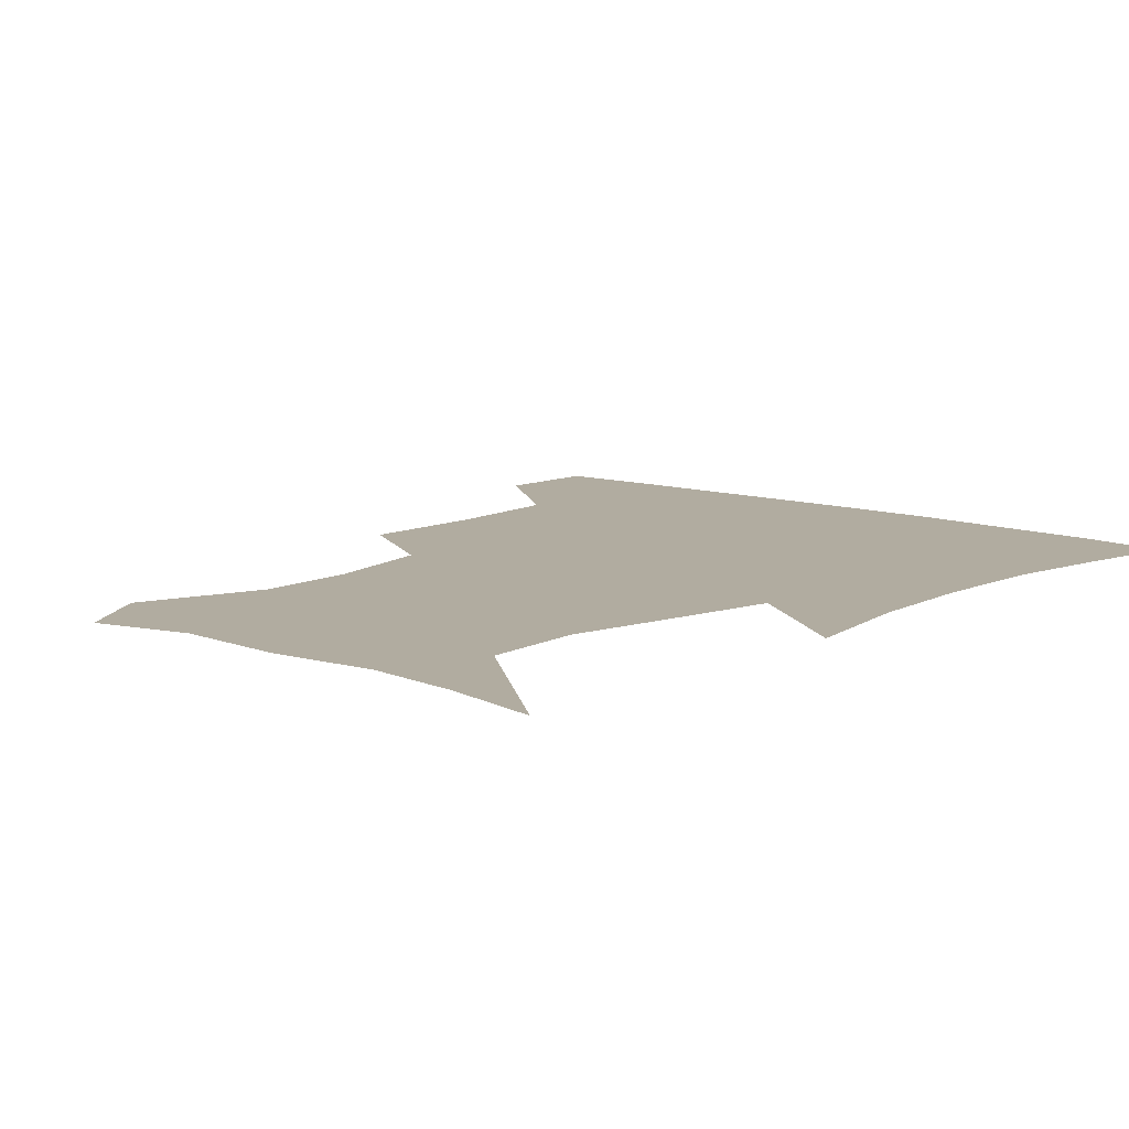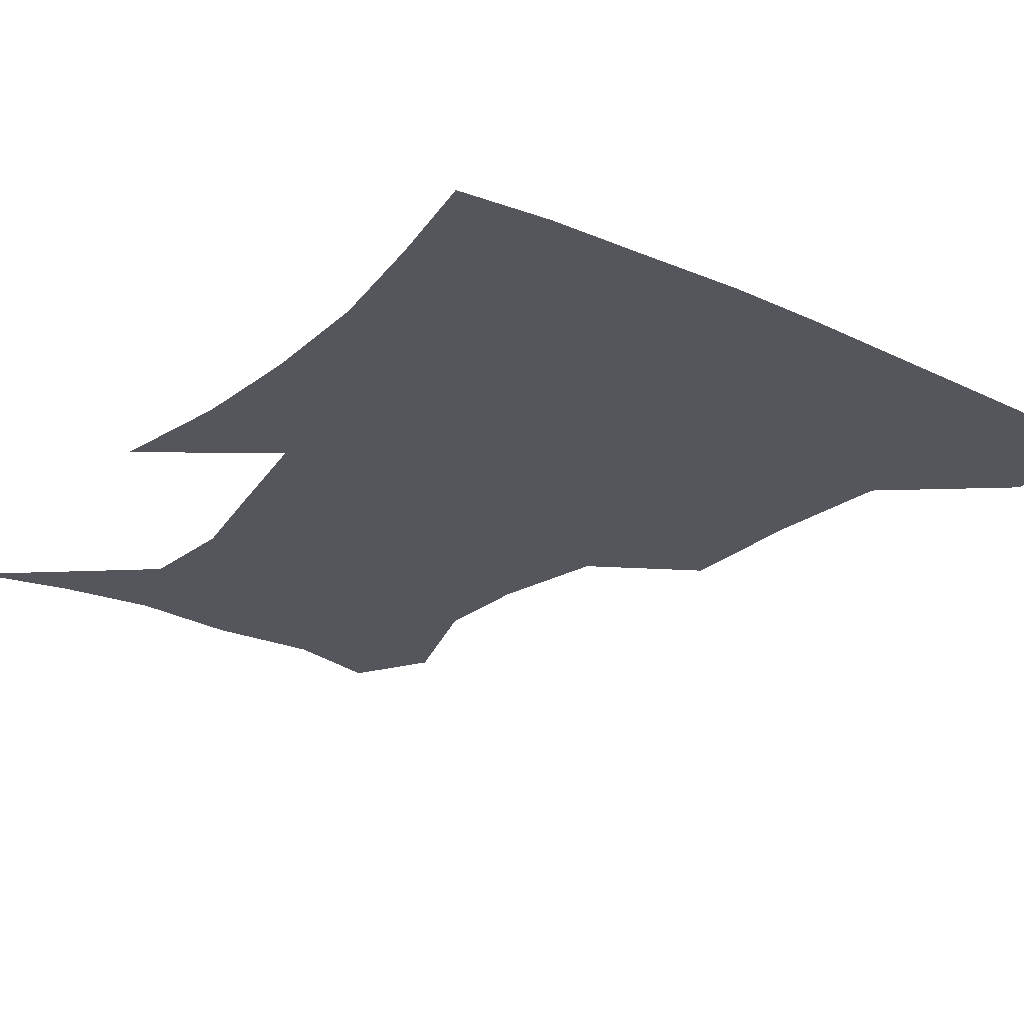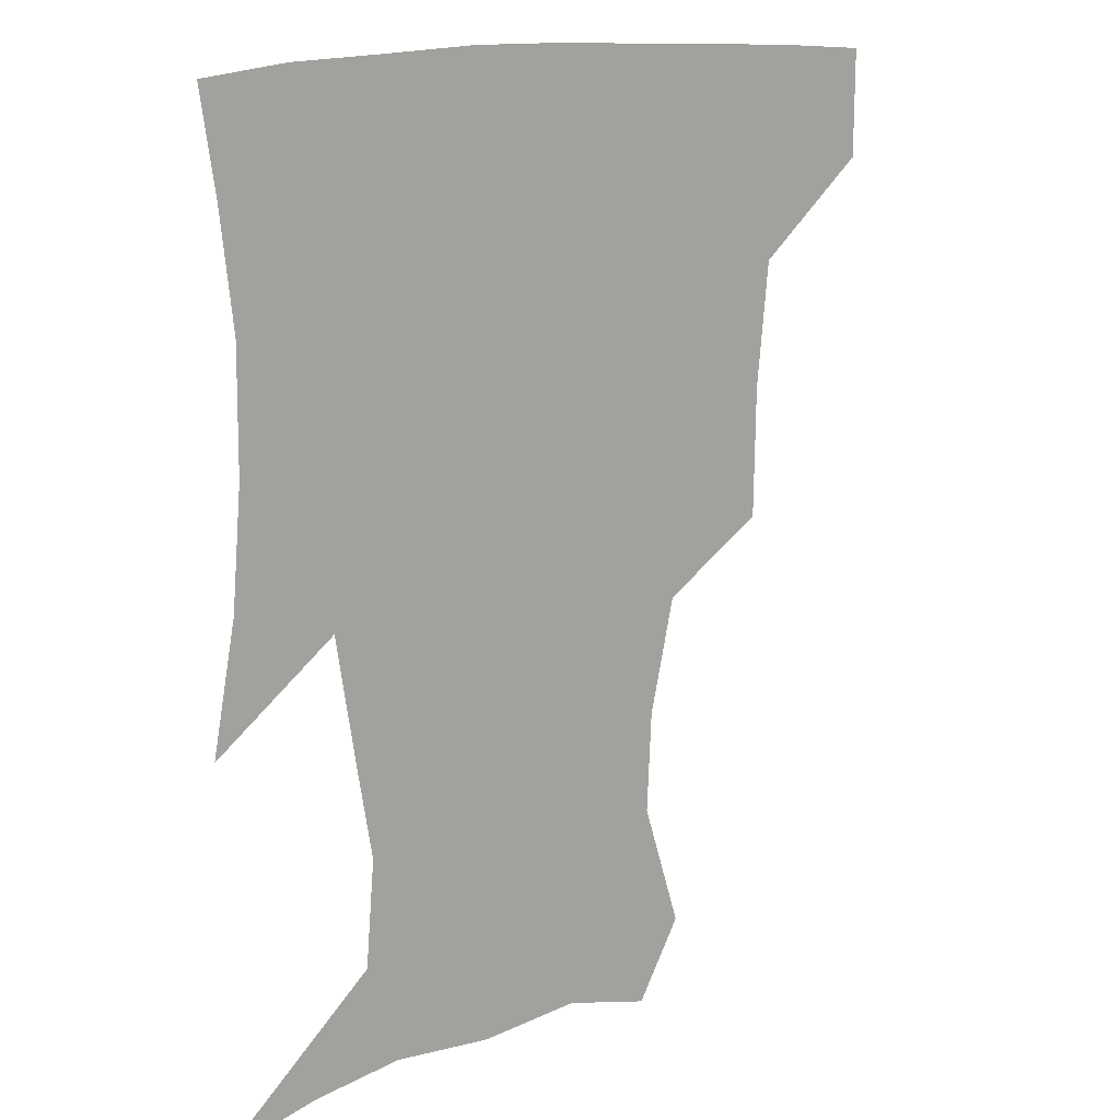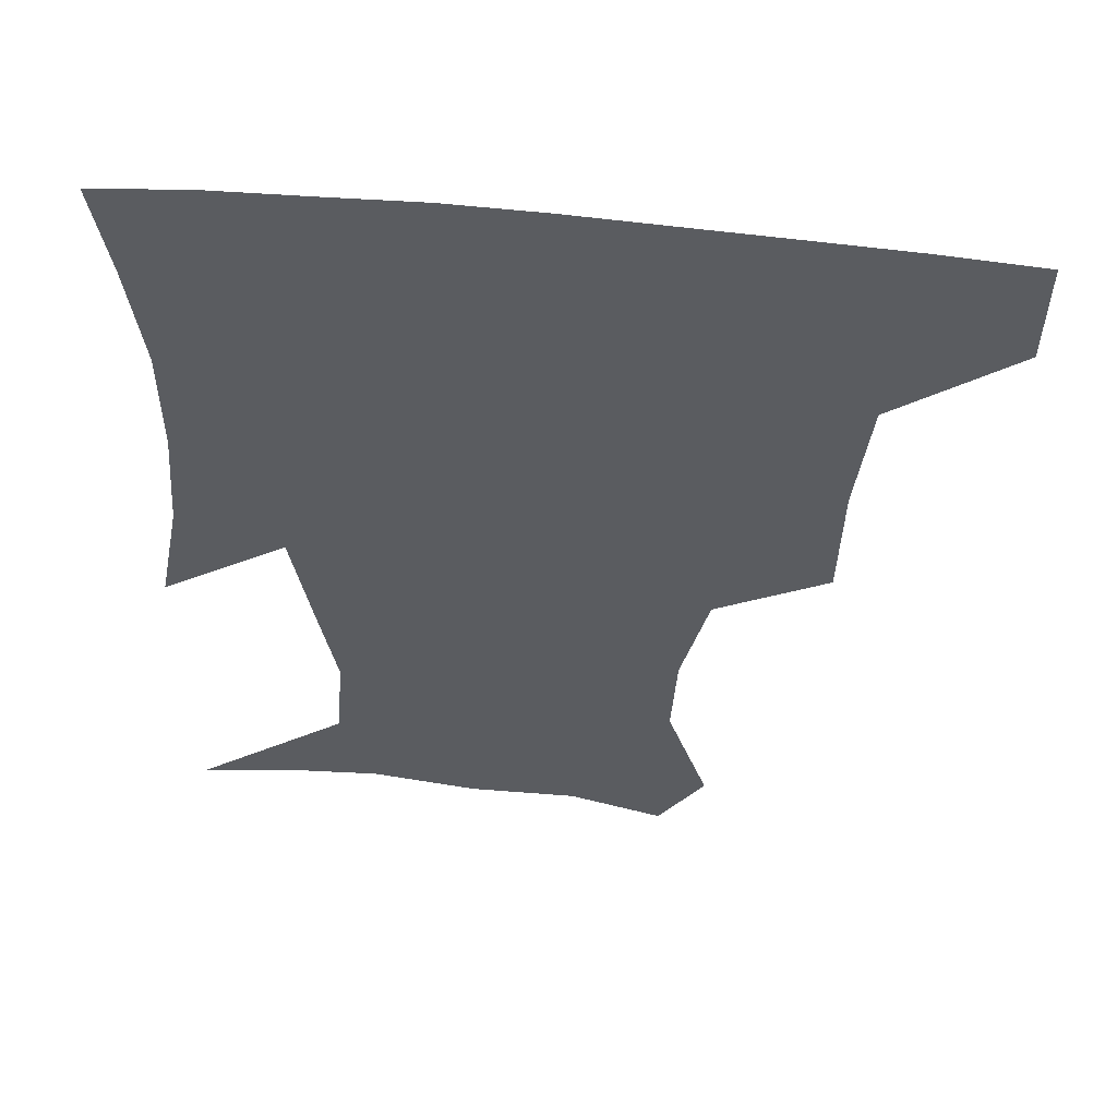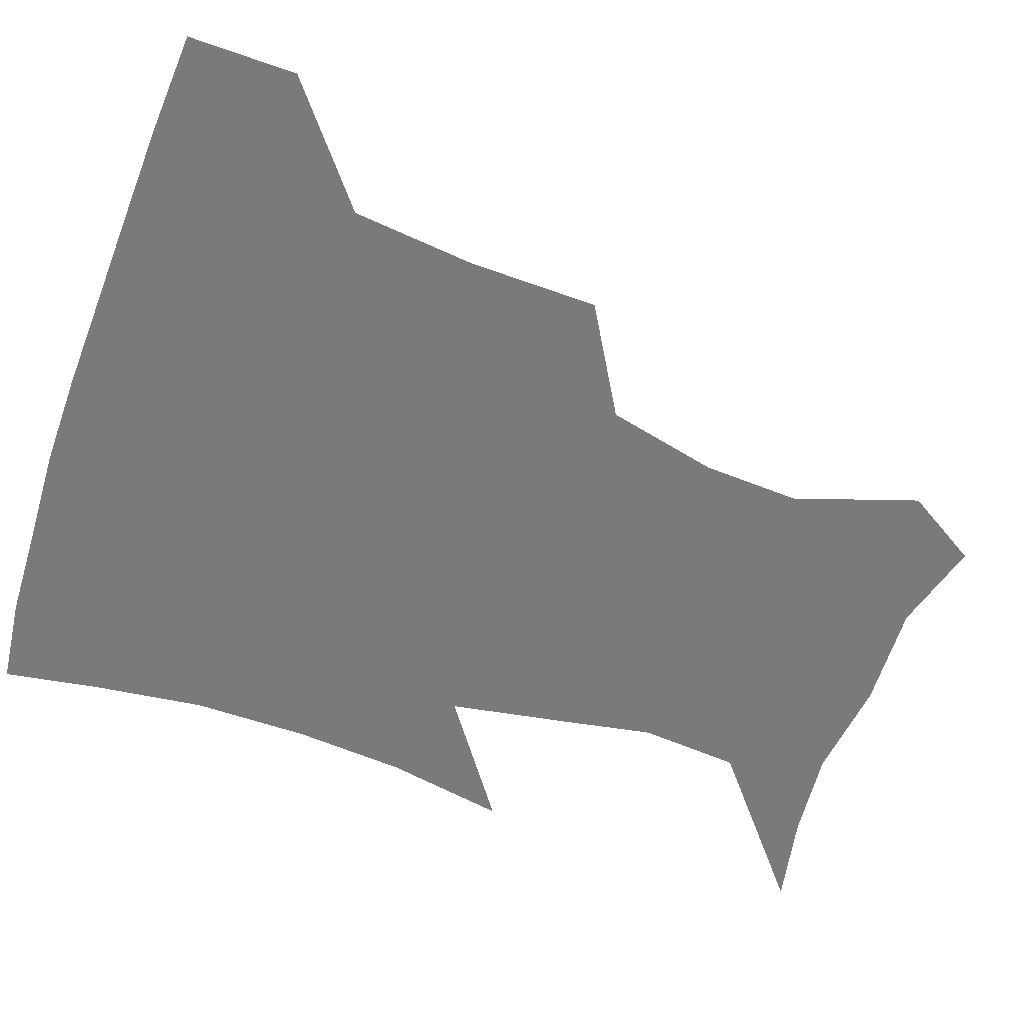
<metadata>
{"format":"obj","ext":"obj","renderer":"f3d","projection":"perspective","resolution":1024,"background":"white","views":[{"elev":10.1,"azim":41.8,"up":"+Z"},{"elev":-26.3,"azim":144.2,"up":"+Z"},{"elev":13.6,"azim":138.6,"up":"+Y"},{"elev":55.3,"azim":-173.4,"up":"+Y"},{"elev":-58.0,"azim":-109.5,"up":"+Z"}]}
</metadata>
<code>
v 452.4 386.9 0
v 452.2 419.3 0
v 492.9 281.5 0
v 492.1 321 0
v 488 358.5 0
v 485.1 390.8 0
v 482.9 421 0
v 523.3 160.2 0
v 535.9 197.8 0
v 534.3 227.6 0
v 526.1 261.9 0
v 521.2 298.8 0
v 519.4 333.7 0
v 516.7 363.8 0
v 514.4 392.6 0
v 512.9 422 0
v 537.5 137.1 0
v 553.5 180.4 0
v 555.7 209.3 0
v 554 244.3 0
v 549.5 274.1 0
v 548.2 309.1 0
v 546.8 339.1 0
v 545.9 367.1 0
v 544 394.1 0
v 542.3 422.8 0
v 565.8 144.7 0
v 575.9 184.7 0
v 577.9 216.9 0
v 576.3 247.5 0
v 574.1 278 0
v 573.5 312 0
v 573.4 340.3 0
v 573.7 368.4 0
v 573.4 394.8 0
v 571.3 423.7 0
v 598.9 142.8 0
v 597.8 184.2 0
v 599.5 216.3 0
v 599 251.1 0
v 599.4 284.4 0
v 599.1 313.5 0
v 600 341.9 0
v 600.9 369.2 0
v 601.7 395 0
v 600.2 423.9 0
v 630.8 146.2 0
v 620.6 178.5 0
v 619.4 217.1 0
v 622.3 246.9 0
v 625.1 278.4 0
v 624 309.5 0
v 624.6 342.4 0
v 627.2 367.9 0
v 629.4 395.1 0
v 630.9 422.4 0
v 659.2 143.2 0
v 641 176.3 0
v 638.3 207.4 0
v 643.3 235.5 0
v 649.6 272.9 0
v 648 305.9 0
v 649 336.1 0
v 652.8 363.8 0
v 656.3 393.8 0
v 659.6 421.2 0
v 688.8 137 0
v 688.3 245.8 0
v 681 283.5 0
v 678.1 318.1 0
v 677.9 354 0
v 682 388.1 0
v 686.8 418 0
v 691 451 0
f 5 6 1
f 1 6 2
f 6 7 2
f 11 12 3
f 3 12 4
f 12 13 4
f 4 13 5
f 13 14 5
f 5 14 6
f 14 15 6
f 6 15 7
f 15 16 7
f 17 18 8
f 8 18 9
f 18 19 9
f 9 19 10
f 19 20 10
f 10 20 11
f 20 21 11
f 11 21 12
f 21 22 12
f 12 22 13
f 22 23 13
f 13 23 14
f 23 24 14
f 14 24 15
f 24 25 15
f 15 25 16
f 25 26 16
f 17 27 18
f 27 28 18
f 18 28 19
f 28 29 19
f 19 29 20
f 29 30 20
f 20 30 21
f 30 31 21
f 21 31 22
f 31 32 22
f 22 32 23
f 32 33 23
f 23 33 24
f 33 34 24
f 24 34 25
f 34 35 25
f 25 35 26
f 35 36 26
f 27 37 28
f 37 38 28
f 28 38 29
f 38 39 29
f 29 39 30
f 39 40 30
f 30 40 31
f 40 41 31
f 31 41 32
f 41 42 32
f 32 42 33
f 42 43 33
f 33 43 34
f 43 44 34
f 34 44 35
f 44 45 35
f 35 45 36
f 45 46 36
f 37 47 38
f 47 48 38
f 38 48 39
f 48 49 39
f 39 49 40
f 49 50 40
f 40 50 41
f 50 51 41
f 41 51 42
f 51 52 42
f 42 52 43
f 52 53 43
f 43 53 44
f 53 54 44
f 44 54 45
f 54 55 45
f 45 55 46
f 55 56 46
f 47 57 48
f 57 58 48
f 48 58 49
f 58 59 49
f 49 59 50
f 59 60 50
f 50 60 51
f 60 61 51
f 51 61 52
f 61 62 52
f 52 62 53
f 62 63 53
f 53 63 54
f 63 64 54
f 54 64 55
f 64 65 55
f 55 65 56
f 65 66 56
f 57 67 58
f 61 68 62
f 68 69 62
f 62 69 63
f 69 70 63
f 63 70 64
f 70 71 64
f 64 71 65
f 71 72 65
f 65 72 66
f 72 73 66

</code>
